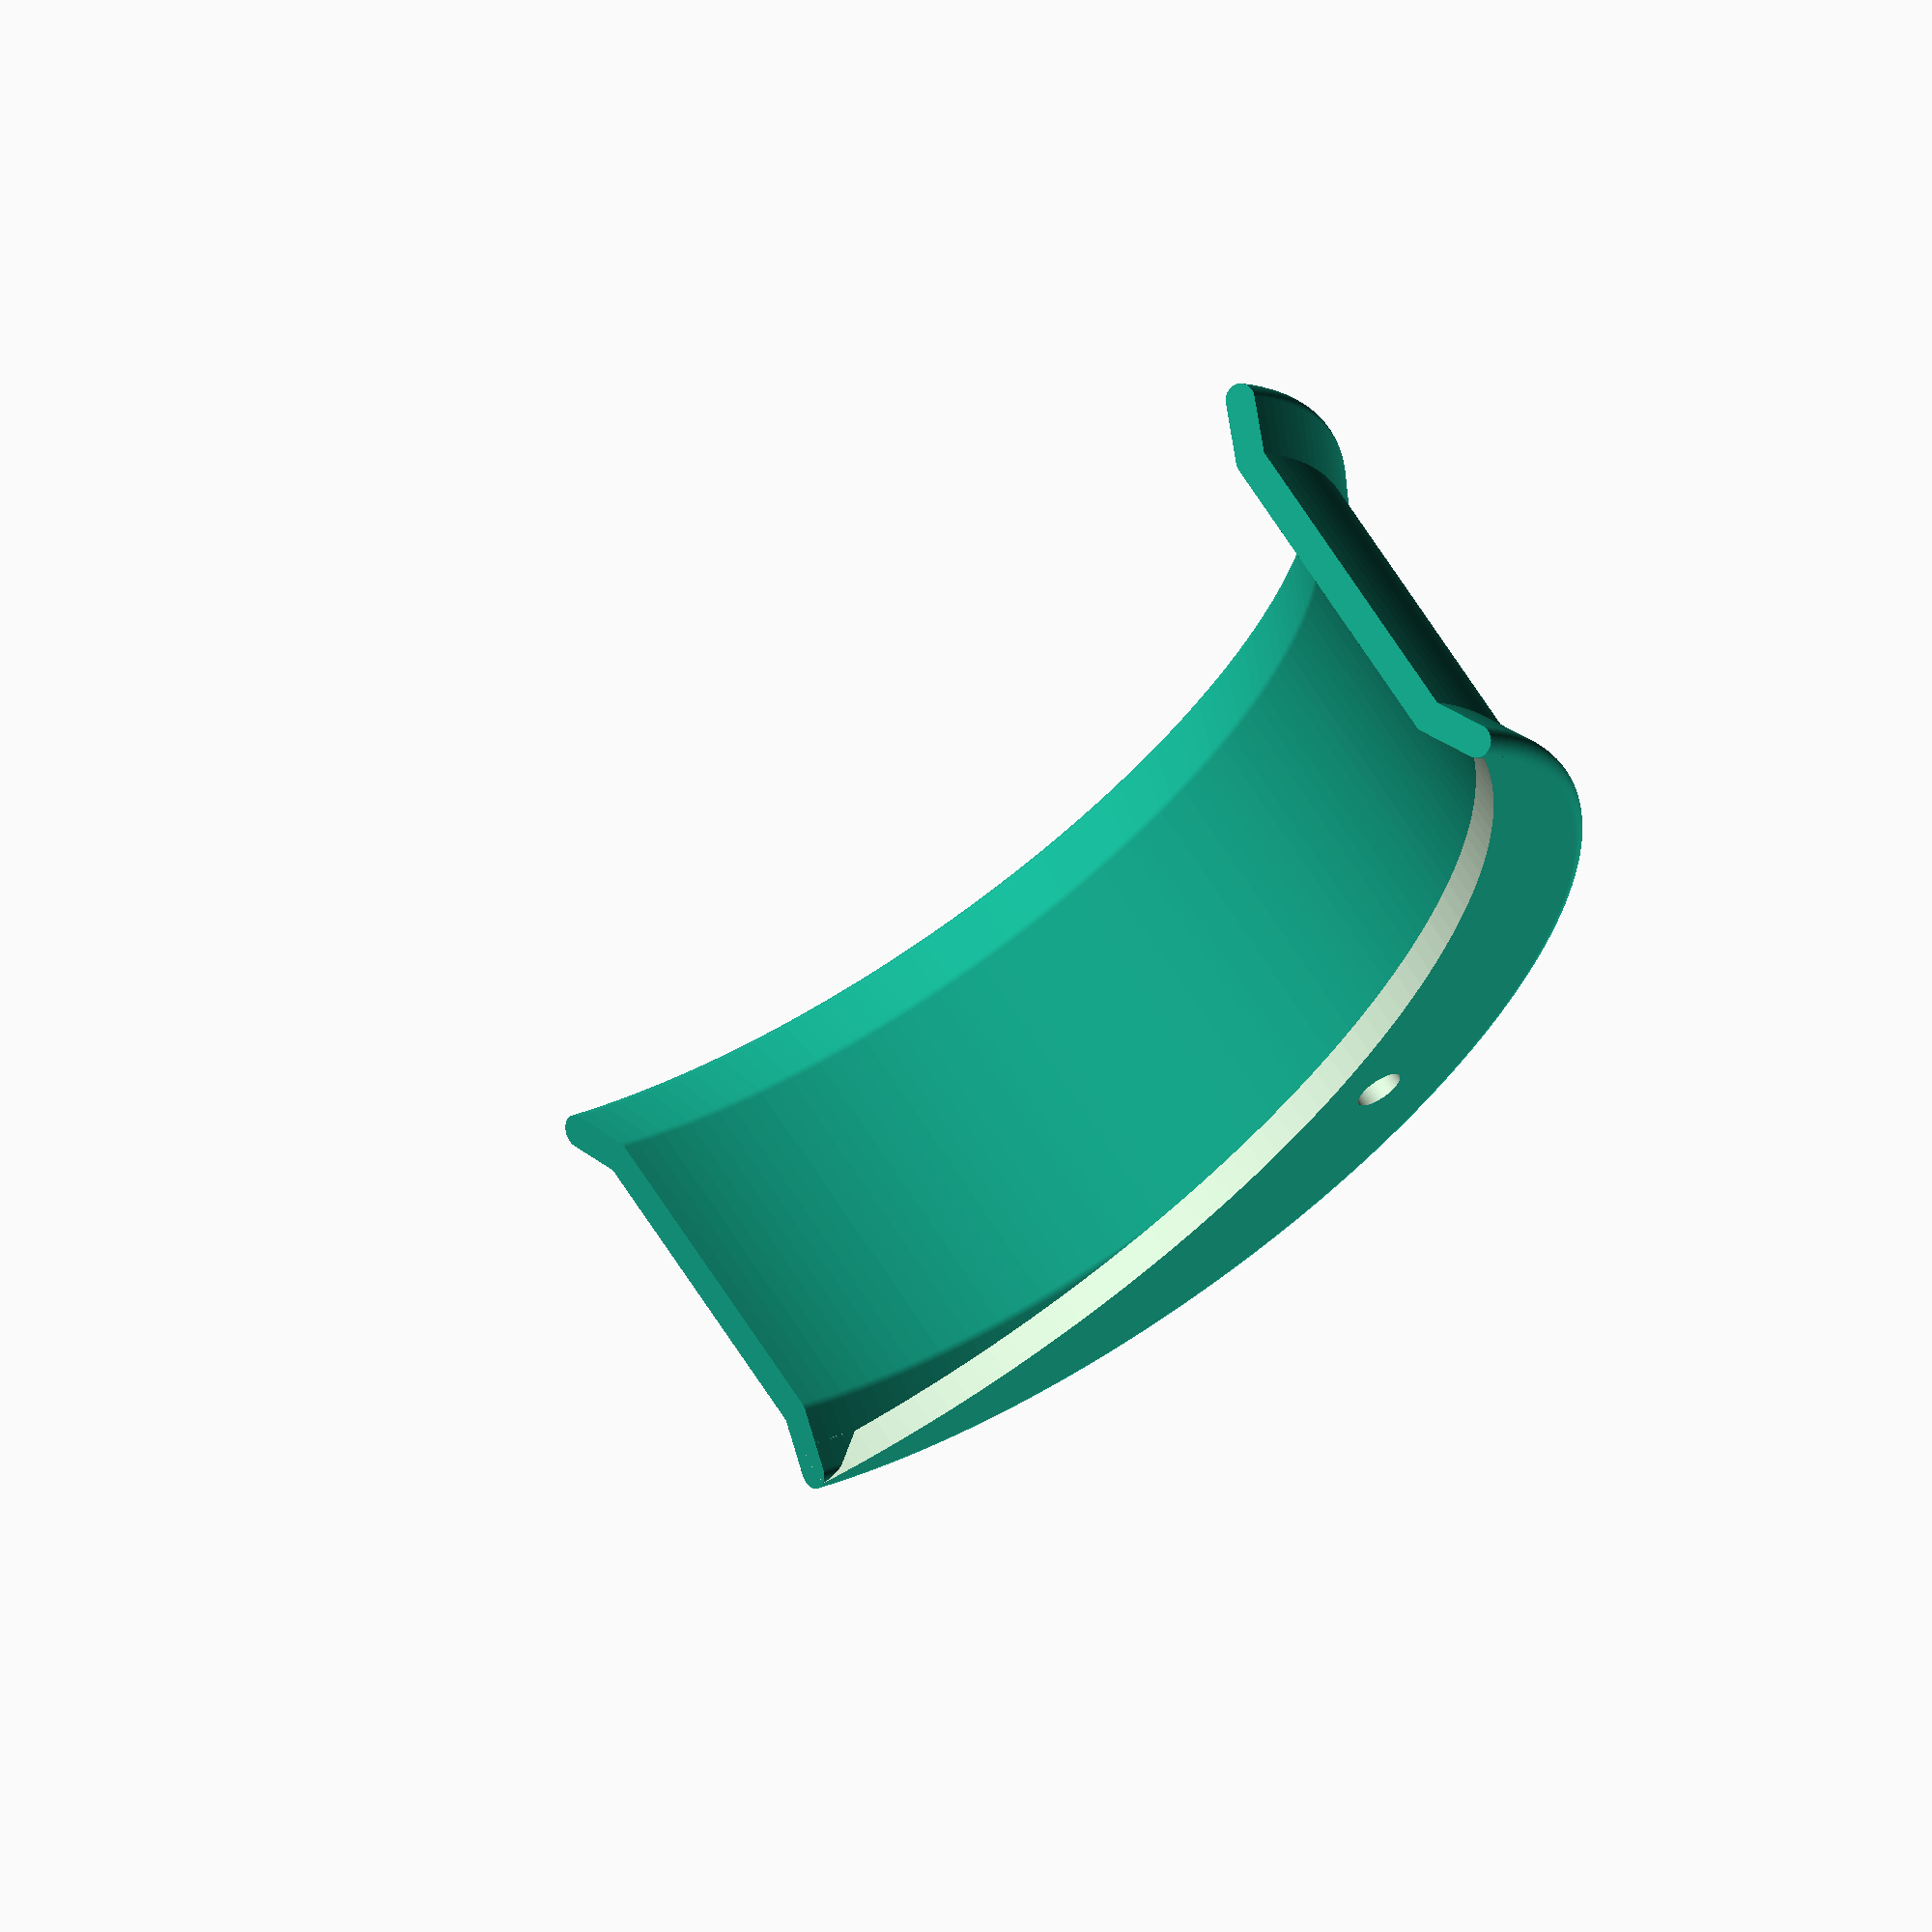
<openscad>
function segment_radius(height, chord) = (height/2)+(chord*chord)/(8*height);

arc_height=40;
arc_chord=100;

depth=40;

arc_radius=segment_radius(arc_height, arc_chord);
arc_od=arc_radius*2;

opp=arc_chord/2;
adj=arc_radius-arc_height;
arc_angle=atan(opp/adj)*2;
wall=3;

zero=0.01;

//cylinder(d=arc_od, h=depth);

lip_x=5;
lip_y=lip_x/2;

cutout=arc_height/3*2;

screw=4.5;

screw_y=cutout+(arc_height-cutout)/2;

big_fn=200;
med_fn=50;
mink_fn=12;
pad=0.1;

module dirror_x() {
	children();
	mirror([1,0])
	children();
}

module profile(thick=wall) {
	hull() {
		dirror_x()
		translate([depth/2-lip_x,0])
		circle(d=thick);
	}
	dirror_x()
	hull() {
		translate([depth/2-lip_x,0])
		circle(d=thick);
		translate([depth/2,lip_y])
		circle(d=thick);
	}
}


module arc_body(thick=wall) {
	translate([arc_chord/2,0,depth/2])
	rotate([0,0,-180+(180-arc_angle)/2])
	translate([arc_radius,0])
	rotate_extrude(angle=arc_angle, $fn=big_fn)
	rotate([0,0,90])
	translate([0,arc_od/2])
	profile(thick);

	intersection() {
		back(thick);
		back_space(thick);
	}
} 

module back_space(thick) {
	translate([0,arc_height-arc_od/2,-thick/2-pad])
	rotate([0,0,(180-arc_angle)/2])
	rotate_extrude(angle=arc_angle, $fn=big_fn)
	square([arc_od/2+lip_y, thick+pad*2]);
}

module back(thick) {
	translate([0,0,-thick/2])
	difference() {
		translate([0,arc_height-arc_od/2])
		cylinder(d=arc_od+lip_y*2,h=thick, $fn=big_fn);

		cutout_od=segment_radius(cutout,arc_chord+lip_y*2)*2;
		translate([0,cutout-cutout_od/2,-pad])
		cylinder(d=cutout_od,h=thick+pad*2, $fn=big_fn);
	}
}


module simple(thick=wall) {
	difference() {
		arc_body(thick);
		translate([0,screw_y,-thick/2-pad])
		cylinder(d=screw,h=thick+pad*2, $fn=med_fn);
	}
}

// RENDER stl
module assembled(thick=wall) {
	difference() {
		minkowski() {
			arc_body(zero);
			sphere(d=thick-zero*2, $fn=mink_fn);
		}
		translate([0,screw_y,-thick/2-pad])
		cylinder(d=screw,h=thick+pad*2, $fn=med_fn);
	}
}

simple();

</openscad>
<views>
elev=114.1 azim=47.4 roll=32.3 proj=o view=wireframe
</views>
